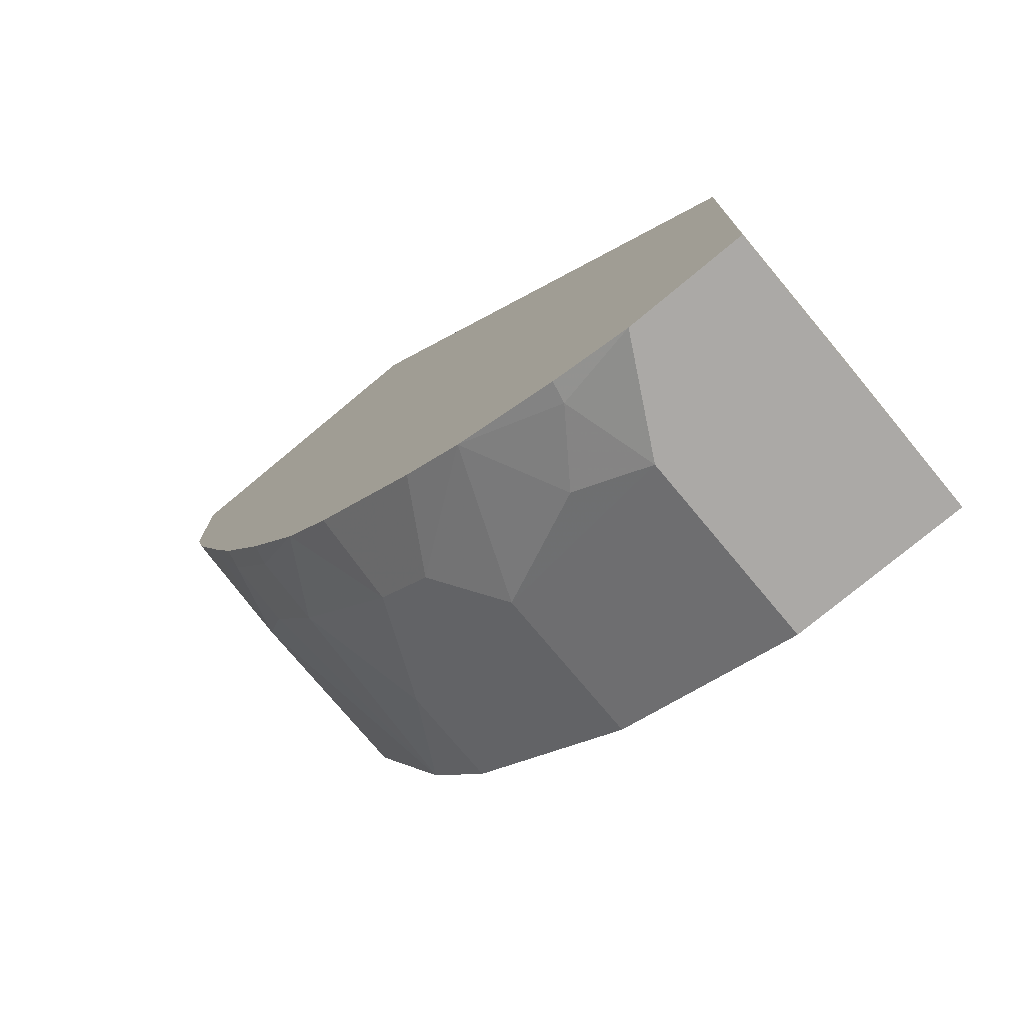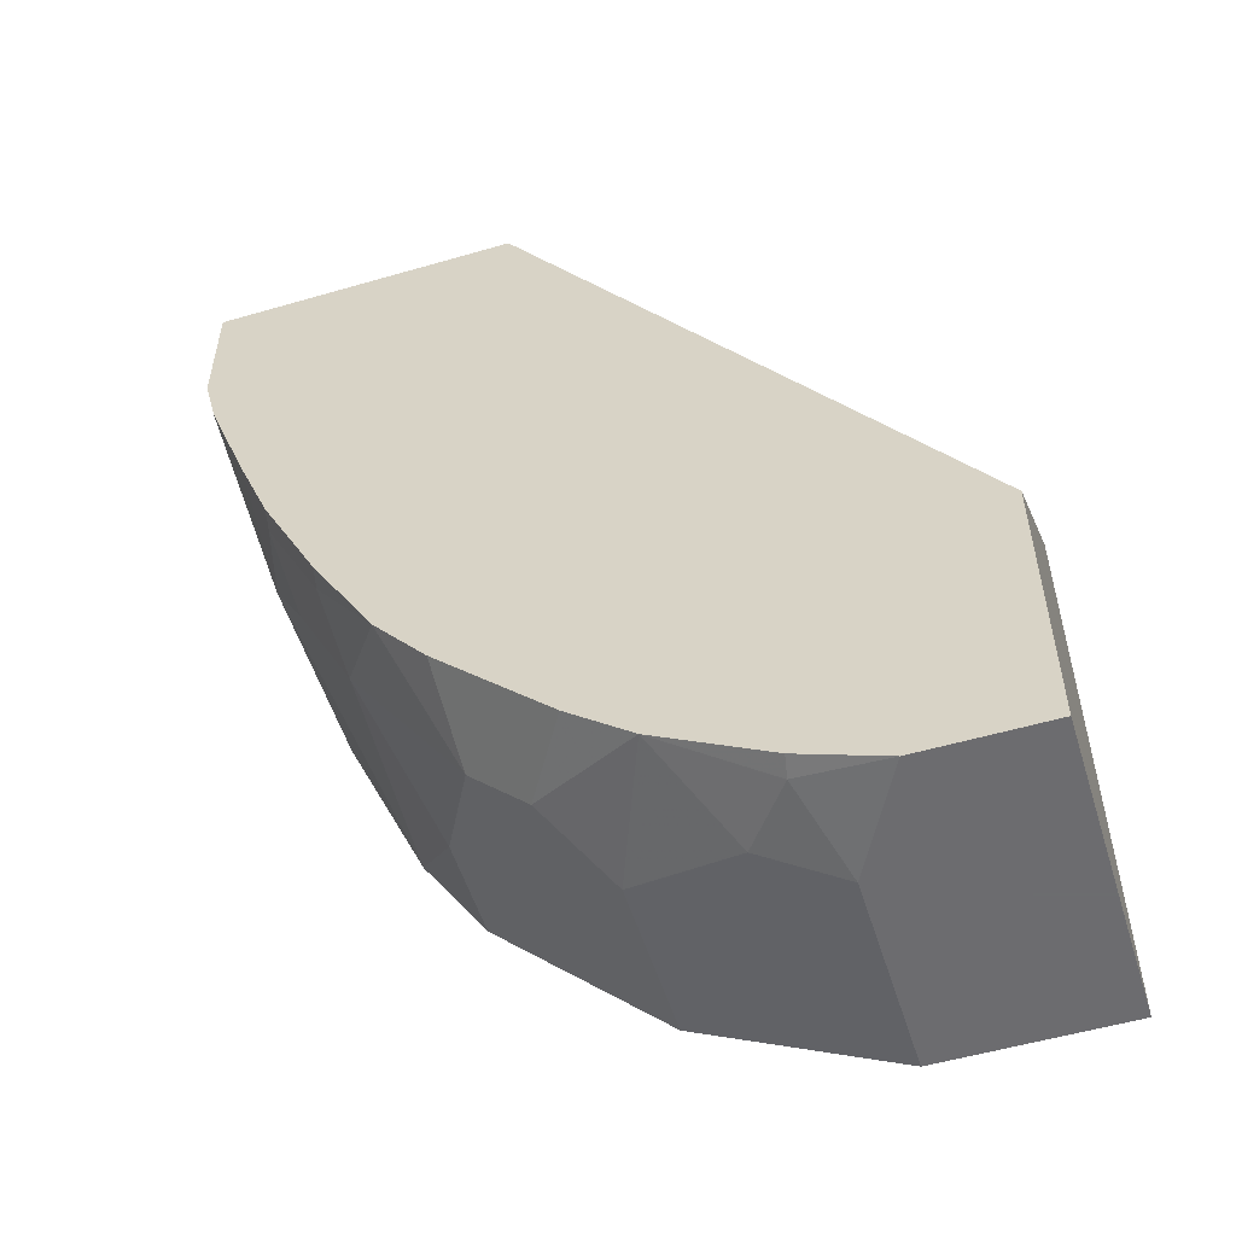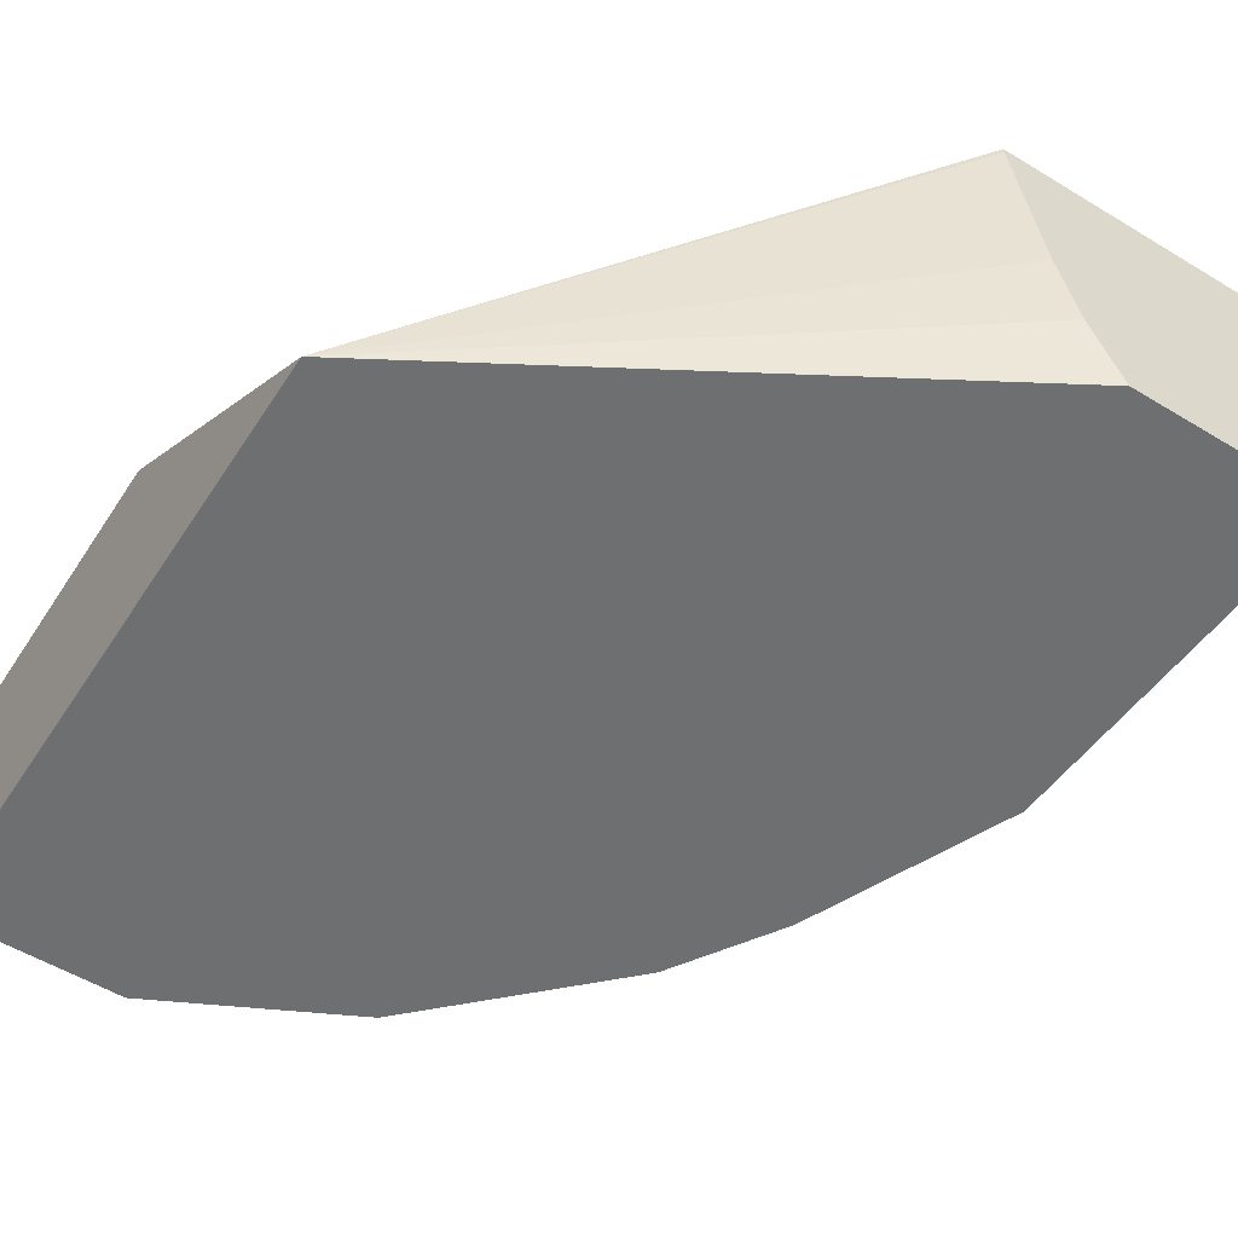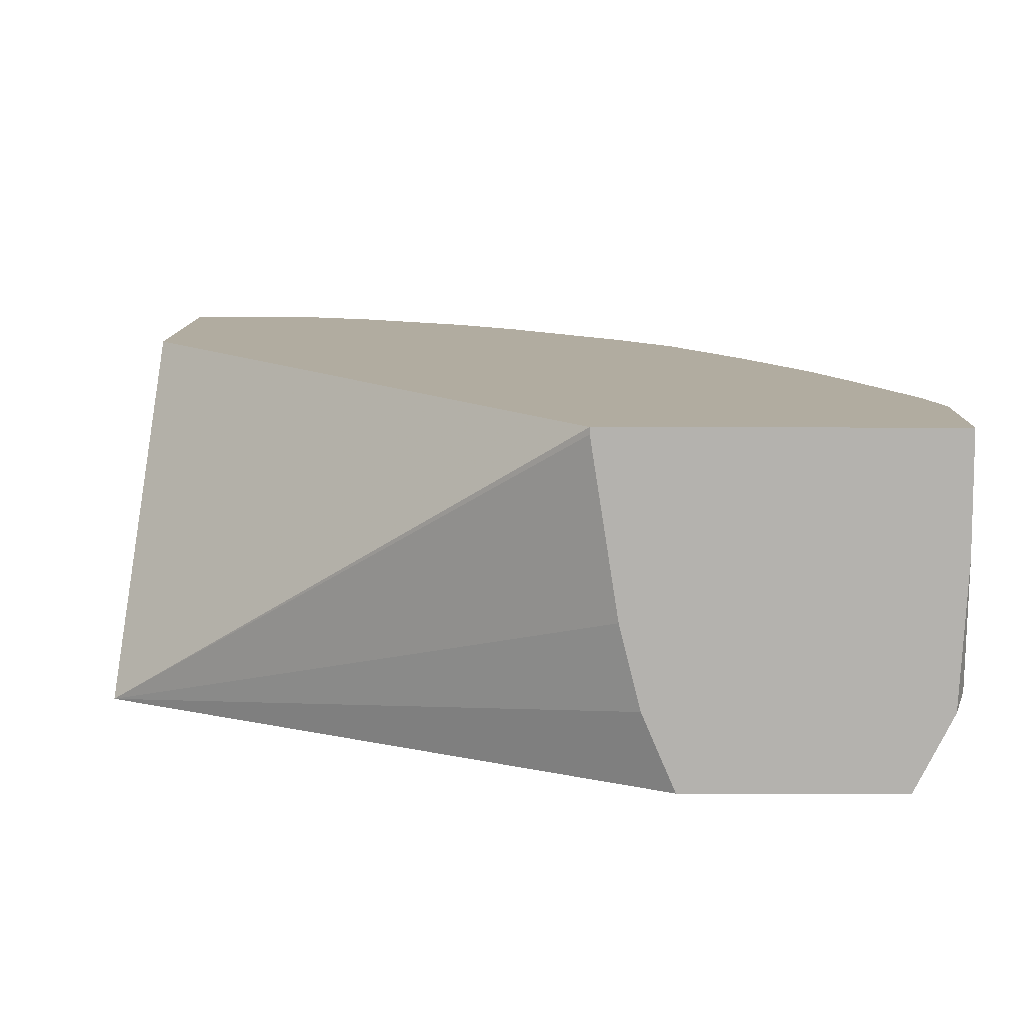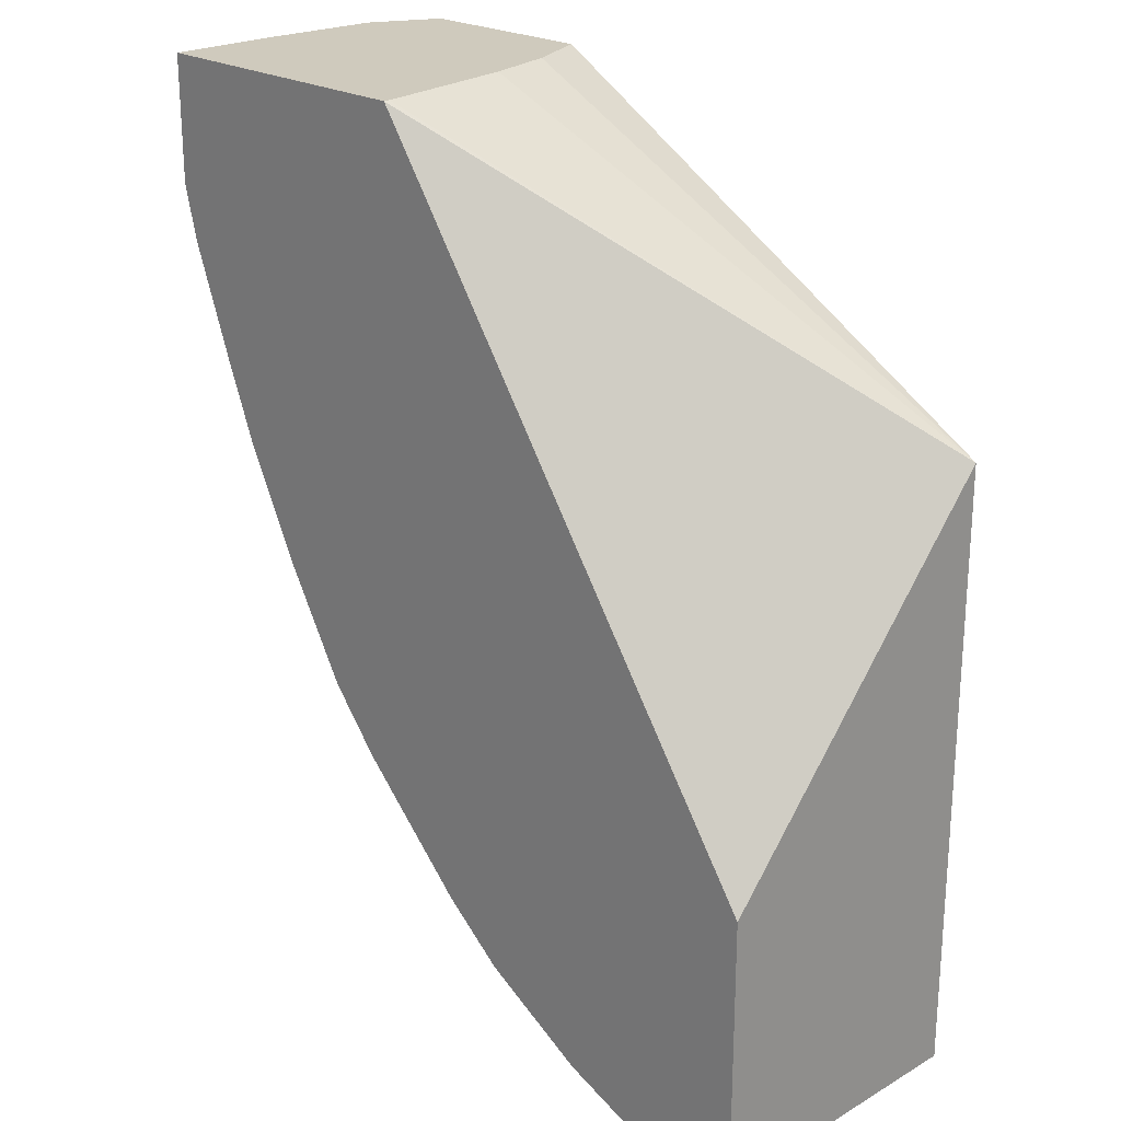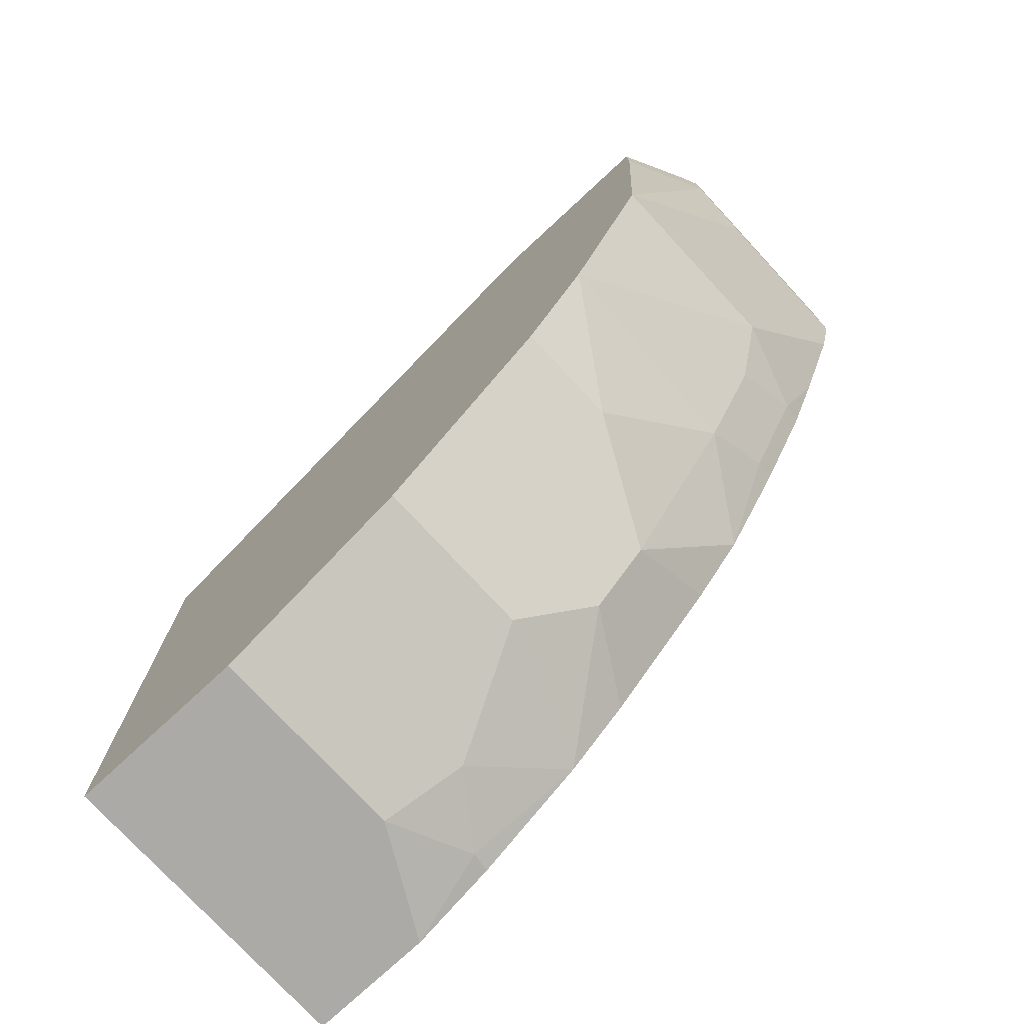
<metadata>
{"format":"obj","ext":"obj","renderer":"f3d","projection":"perspective","resolution":1024,"background":"white","views":[{"elev":-75.6,"azim":-140.2,"up":"+Z"},{"elev":-53.8,"azim":-162.8,"up":"+Z"},{"elev":-54.5,"azim":-32.7,"up":"+Y"},{"elev":10.1,"azim":0.7,"up":"+Y"},{"elev":22.8,"azim":-134.3,"up":"+Z"},{"elev":-76.0,"azim":42.8,"up":"+Z"}]}
</metadata>
<code>
v 0.07872 -0.1108 -0.6914
v 0.2619 -0.1108 -0.5842
v 0.2514 -0.0863 -0.5842
v 0.2448 -0.05994 -0.5842
v 0.2362 -0.005037 -0.5842
v 0.2362 -0.002925 -0.5842
v 0.07872 -0.002925 -0.8142
v 0.07872 -0.1108 -0.9143
v 0.3305 -0.1108 -0.5842
v 0.3454 -0.002925 -0.5842
v 0.07872 -0.002925 -0.9143
v 0.1422 -0.1108 -0.9143
v 0.3306 -0.1108 -0.5856
v 0.3395 -0.09314 -0.5842
v 0.3454 -0.04065 -0.5842
v 0.3454 -0.002925 -0.6299
v 0.1219 -0.002925 -0.9143
v 0.21 -0.1108 -0.8804
v 0.1422 -0.04065 -0.9143
v 0.3306 -0.1108 -0.6096
v 0.3319 -0.1084 -0.5892
v 0.3454 -0.08127 -0.5892
v 0.3429 -0.0863 -0.5842
v 0.3454 -0.06095 -0.6299
v 0.3251 -0.04065 -0.7111
v 0.3404 -0.002925 -0.6498
v 0.151 -0.002925 -0.9027
v 0.1524 -0.01017 -0.9041
v 0.2709 -0.1108 -0.8195
v 0.21 -0.05418 -0.8804
v 0.1693 -0.03387 -0.9007
v 0.3319 -0.1084 -0.6096
v 0.3251 -0.1108 -0.7111
v 0.3454 -0.08127 -0.6096
v 0.3115 -0.03387 -0.7382
v 0.3149 -0.01017 -0.7213
v 0.3251 -0.002925 -0.6908
v 0.2944 -0.1108 -0.782
v 0.1896 -0.002925 -0.8804
v 0.2709 -0.07449 -0.8195
v 0.2303 -0.03387 -0.8601
v 0.2506 -0.03387 -0.8398
v 0.2912 -0.03387 -0.7788
v 0.2946 -0.01017 -0.7619
v 0.3135 -0.002925 -0.7198
v 0.2119 -0.002925 -0.862
v 0.2525 -0.002925 -0.8214
v 0.2709 -0.002925 -0.7991
v 0.2931 -0.002925 -0.7605
f 20 33 32
f 21 32 34
f 21 34 22
f 25 33 38
f 25 35 36
f 25 36 37
f 25 37 26
f 19 31 30
f 24 34 33
f 19 28 31
f 16 33 25
f 18 30 40
f 17 28 19
f 17 27 28
f 16 25 26
f 16 24 33
f 15 23 22
f 13 23 14
f 13 22 23
f 13 21 22
f 18 40 29
f 25 38 35
f 13 32 21
f 28 39 31
f 44 49 45
f 44 48 49
f 43 48 44
f 42 48 43
f 42 47 48
f 41 47 42
f 41 46 47
f 40 42 43
f 39 46 41
f 38 40 43
f 36 45 37
f 36 44 45
f 35 44 36
f 35 43 44
f 35 38 43
f 32 33 34
f 30 31 39
f 30 42 40
f 30 41 42
f 30 39 41
f 29 40 38
f 27 39 28
f 13 20 32
f 2 15 10
f 12 19 30
f 2 10 6
f 12 30 18
f 2 23 15
f 2 14 23
f 2 9 14
f 1 9 2
f 1 13 9
f 1 20 13
f 1 33 20
f 2 6 5
f 1 38 33
f 1 18 29
f 1 8 12
f 1 11 8
f 1 7 11
f 1 6 7
f 1 5 6
f 1 4 5
f 1 3 4
f 1 2 3
f 1 29 38
f 2 5 4
f 1 12 18
f 6 10 16
f 2 4 3
f 10 24 16
f 10 34 24
f 10 22 34
f 10 15 22
f 8 19 12
f 8 17 19
f 8 11 17
f 6 11 7
f 6 17 11
f 9 13 14
f 6 39 27
f 6 46 39
f 6 47 46
f 6 48 47
f 6 49 48
f 6 45 49
f 6 37 45
f 6 26 37
f 6 27 17
f 6 16 26

</code>
